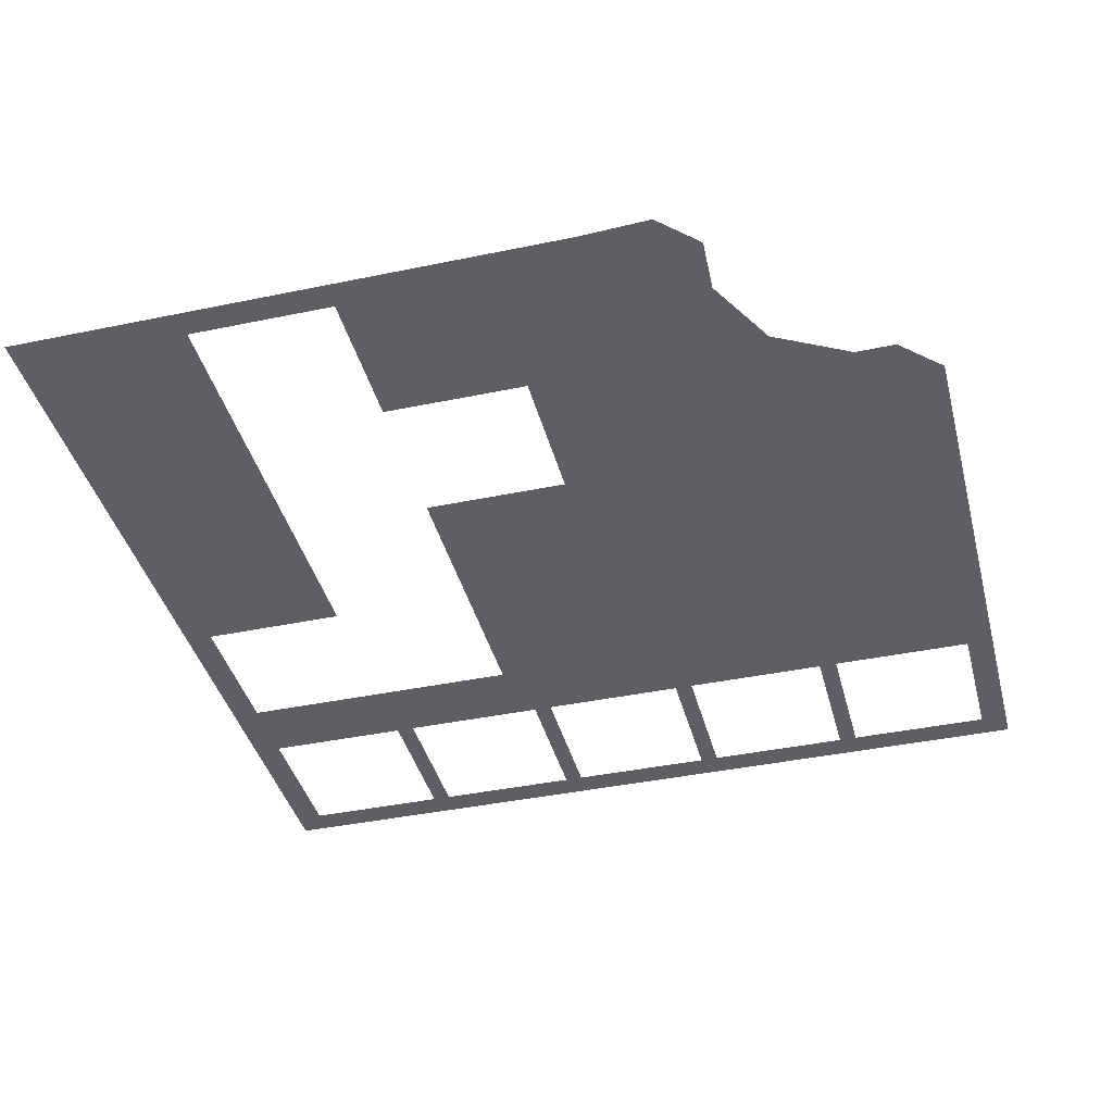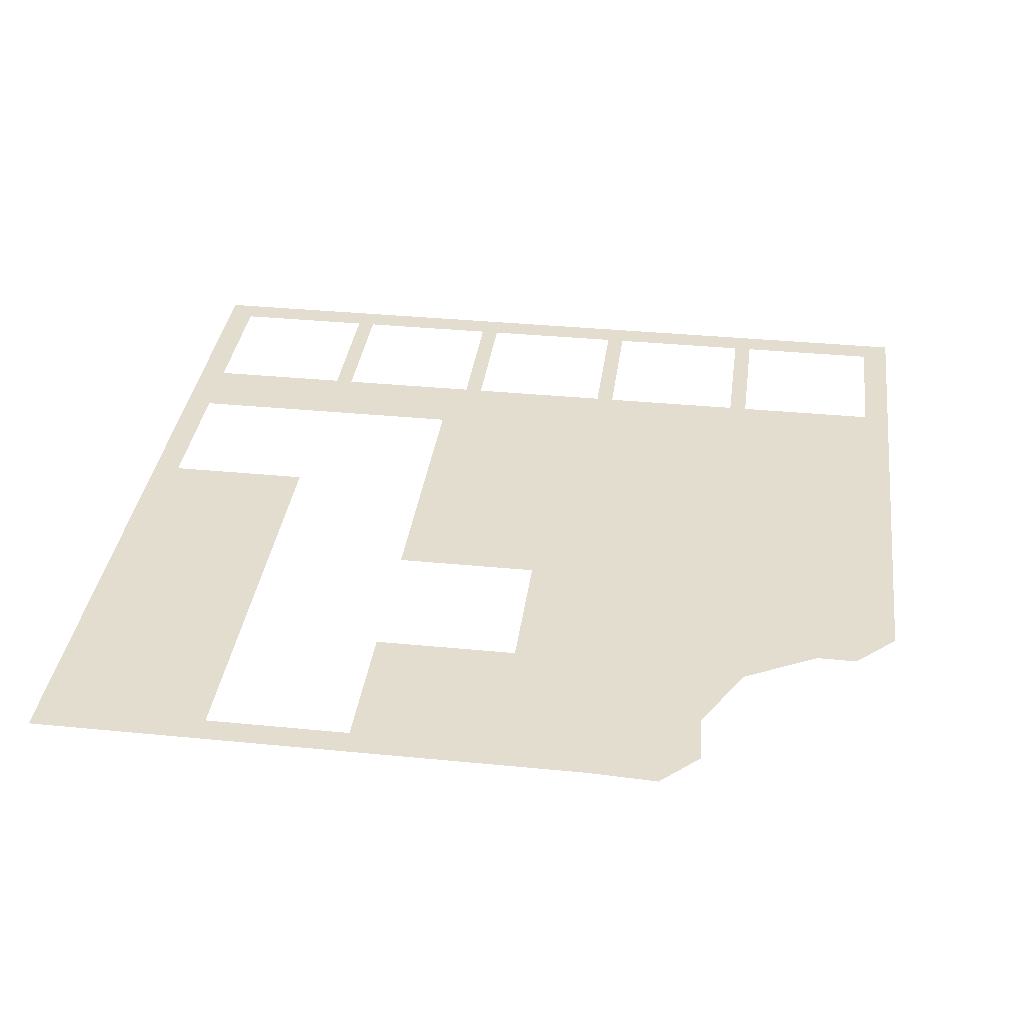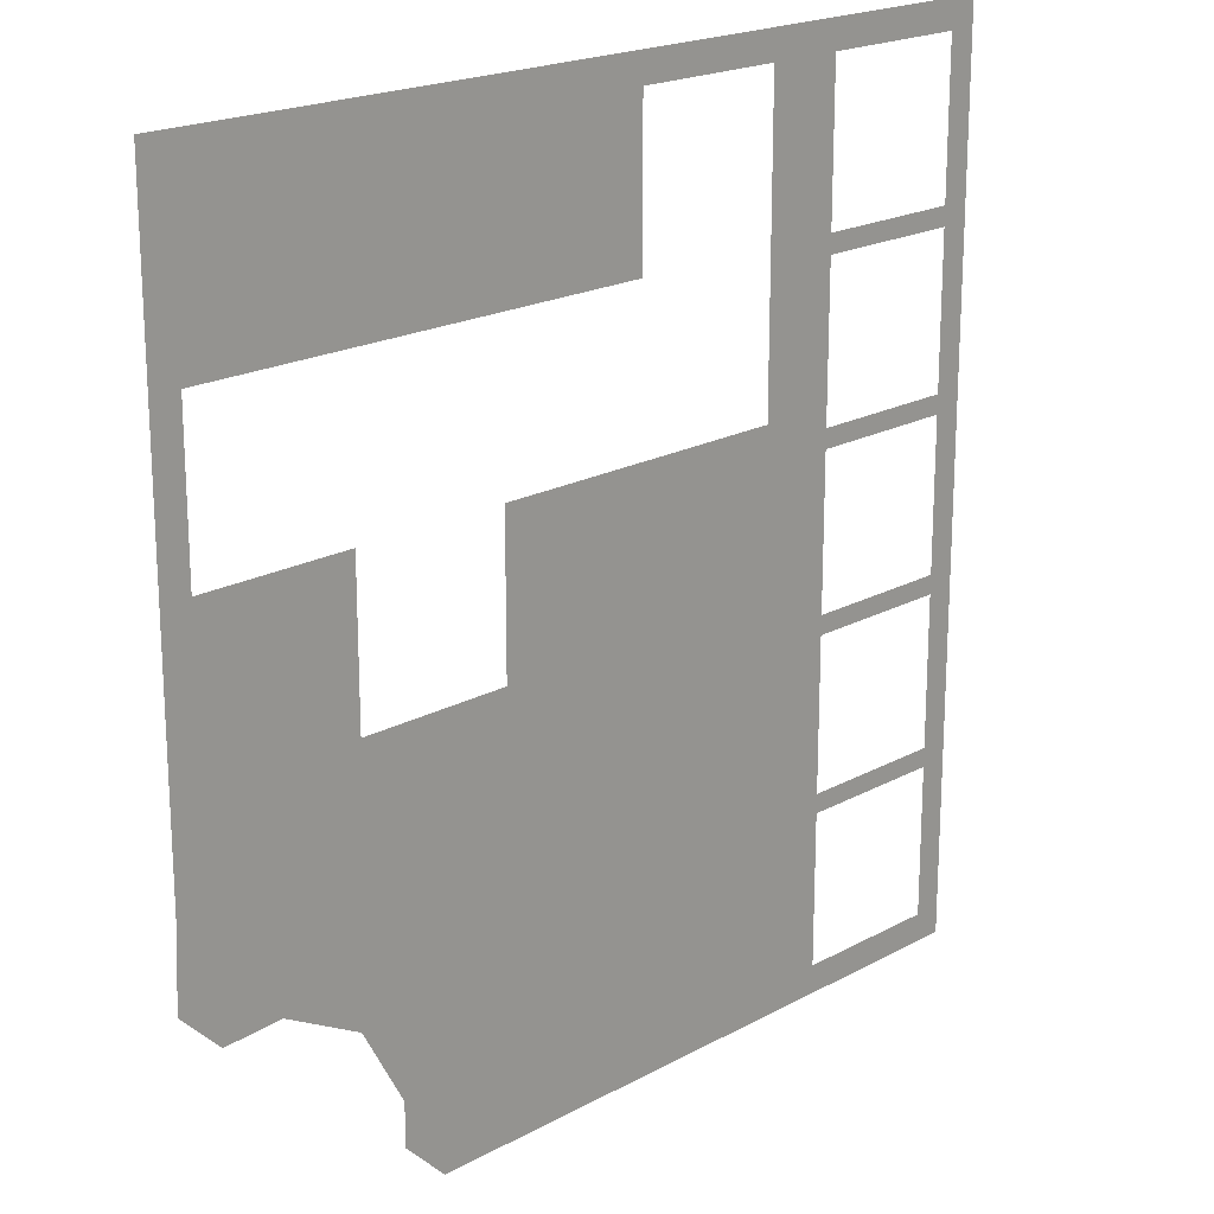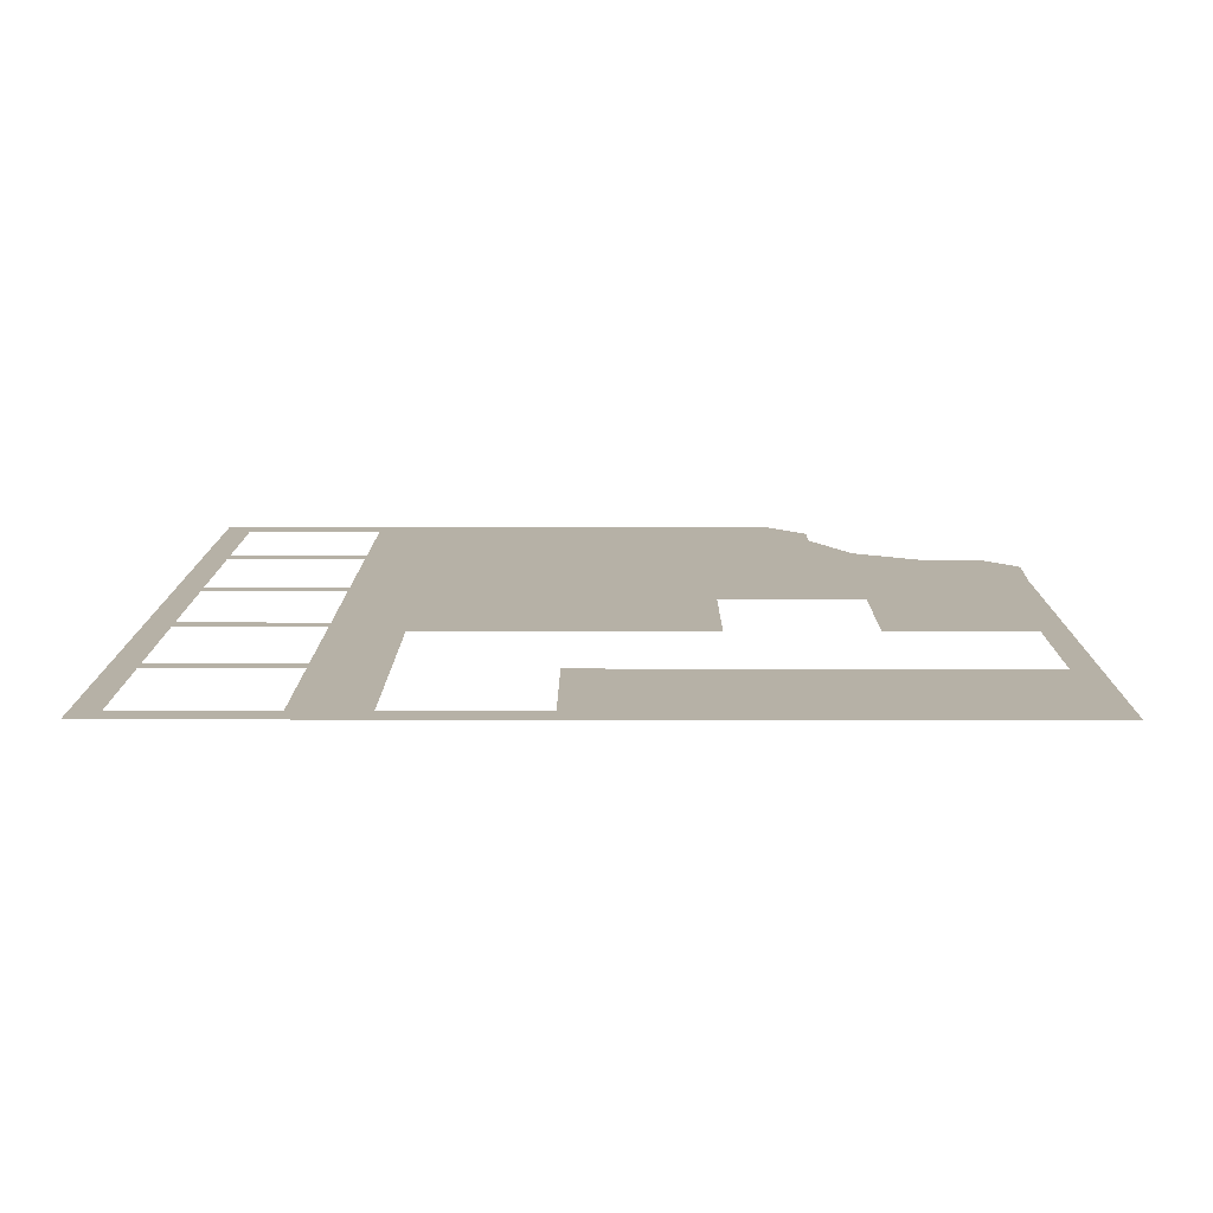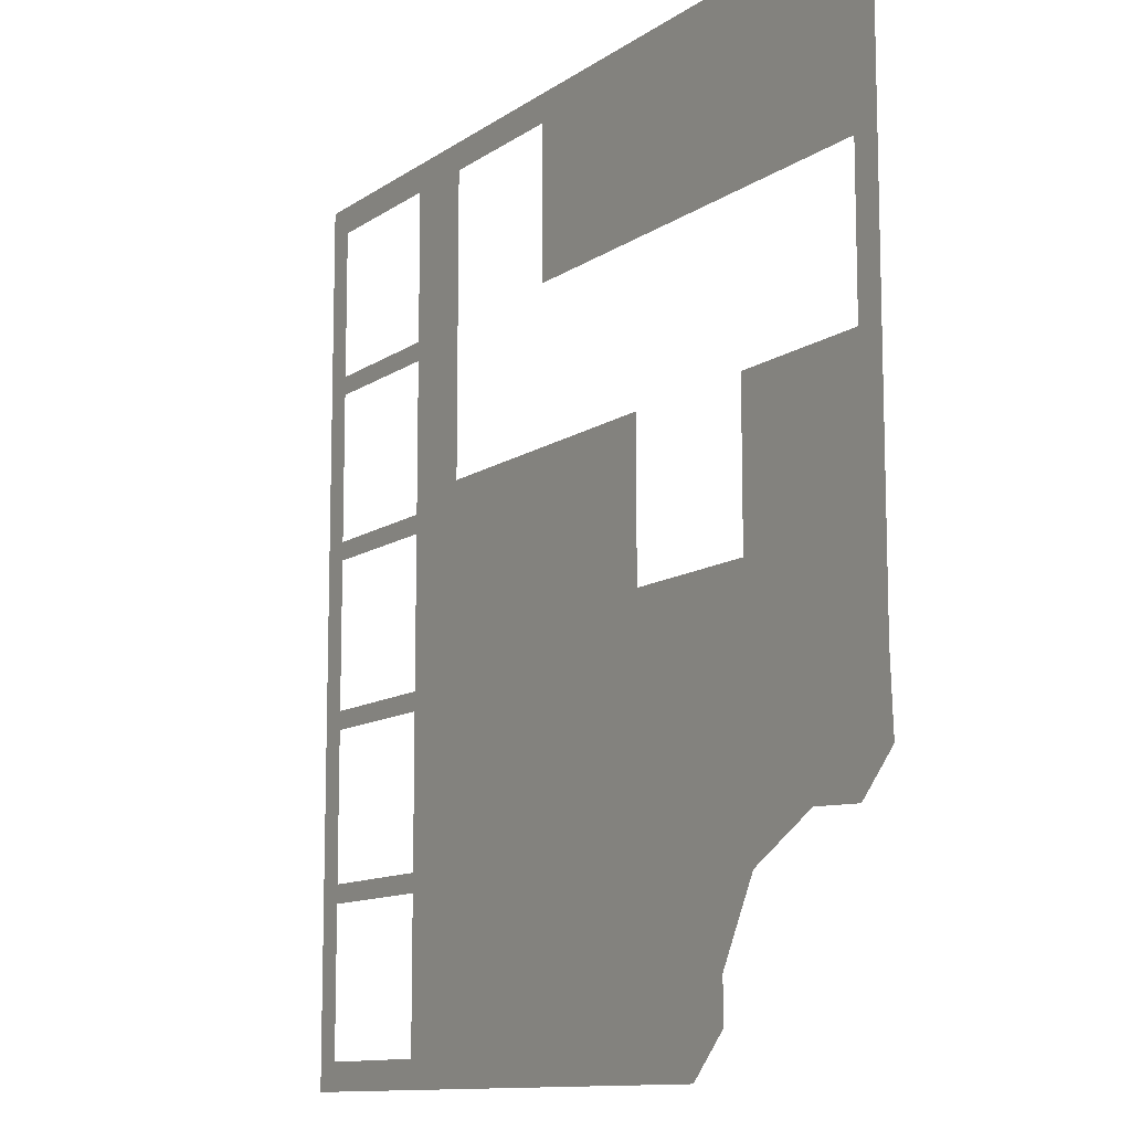
<metadata>
{"format":"obj","ext":"obj","renderer":"f3d","projection":"perspective","resolution":1024,"background":"white","views":[{"elev":-40.1,"azim":104.4,"up":"+Y"},{"elev":34.9,"azim":97.5,"up":"+Y"},{"elev":19.8,"azim":134.8,"up":"+Z"},{"elev":12.1,"azim":0.3,"up":"+Y"},{"elev":-11.3,"azim":57.9,"up":"+Z"}]}
</metadata>
<code>
o ModuleFront___X_-XXXX-X___
v -0.8544 0.15 -0.2563
v -0.8 0.15 -0.5091
v -0.8 0.15 -0.8
v -0.8544 0.15 -0.8544
v -0.8 0.15 -0.4727
v -0.5091 0.15 -0.4727
v -0.5091 0.15 -0.5091
v -0.8 0.15 -0.1818
v -0.8 0.15 -0.1455
v -0.5091 0.15 -0.1455
v -0.5091 0.15 -0.1818
v -0.8 0.15 0.1455
v -0.8 0.15 0.1818
v -0.5091 0.15 0.1818
v -0.5091 0.15 0.1455
v -0.8 0.15 0.4727
v -0.8 0.15 0.5091
v -0.5091 0.15 0.5091
v -0.5091 0.15 0.4727
v 0.8544 0.15 -0.2563
v 0.5091 0.15 0.2182
v 0.8 0.15 0.2182
v 0.8544 0.15 0.2563
v -0.8544 0.15 0.2563
v -0.8544 0.15 0.8544
v 0.8544 0.15 0.8544
v 0.8 0.15 0.5091
v 0.2563 0.15 0.8544
v -0.07273 0.15 0.5091
v -0.07273 0.15 0.8
v -0.2563 0.15 0.8544
v -0.3636 0.15 0.8
v -0.3636 0.15 0.2182
v 0.2182 0.15 0.2182
v 0.2182 0.15 -0.07273
v 0.5091 0.15 -0.07273
v 0.8611 0.15 -0.3961
v 0.7846 0.15 -0.4723
v 0.6722 0.15 -0.4665
v 0.5247 0.15 -0.545
v 0.4436 0.15 -0.6936
v 0.4442 0.15 -0.774
v 0.3644 0.15 -0.8544
v 0.2563 0.15 -0.8544
v -0.2563 0.15 -0.8544
v -0.5091 0.15 -0.8
v -0.5091 0.15 0.8
v -0.8 0.15 0.8
g ModuleFront___X_-XXXX-X___
f 1 2 3
f 4 1 3
f 2 5 6
f 7 2 6
f 8 9 10
f 11 8 10
f 12 13 14
f 15 12 14
f 16 17 18
f 19 16 18
f 20 21 22
f 23 20 22
f 2 1 24
f 2 24 25
f 26 23 22
f 26 22 27
f 28 26 27
f 28 27 29
f 28 29 30
f 31 28 30
f 25 31 30
f 25 30 32
f 33 34 35
f 36 21 20
f 35 36 20
f 35 20 37
f 33 35 37
f 33 37 38
f 33 38 39
f 33 39 40
f 33 40 41
f 33 41 42
f 33 42 43
f 33 43 44
f 33 44 45
f 45 4 3
f 45 3 46
f 33 45 46
f 32 33 46
f 32 46 7
f 32 7 6
f 32 6 11
f 32 11 10
f 32 10 15
f 32 15 14
f 32 14 19
f 32 19 18
f 32 18 47
f 25 32 47
f 25 47 48
f 25 48 17
f 25 17 16
f 25 16 13
f 25 13 12
f 25 12 9
f 25 9 8
f 25 8 5
f 25 5 2

</code>
